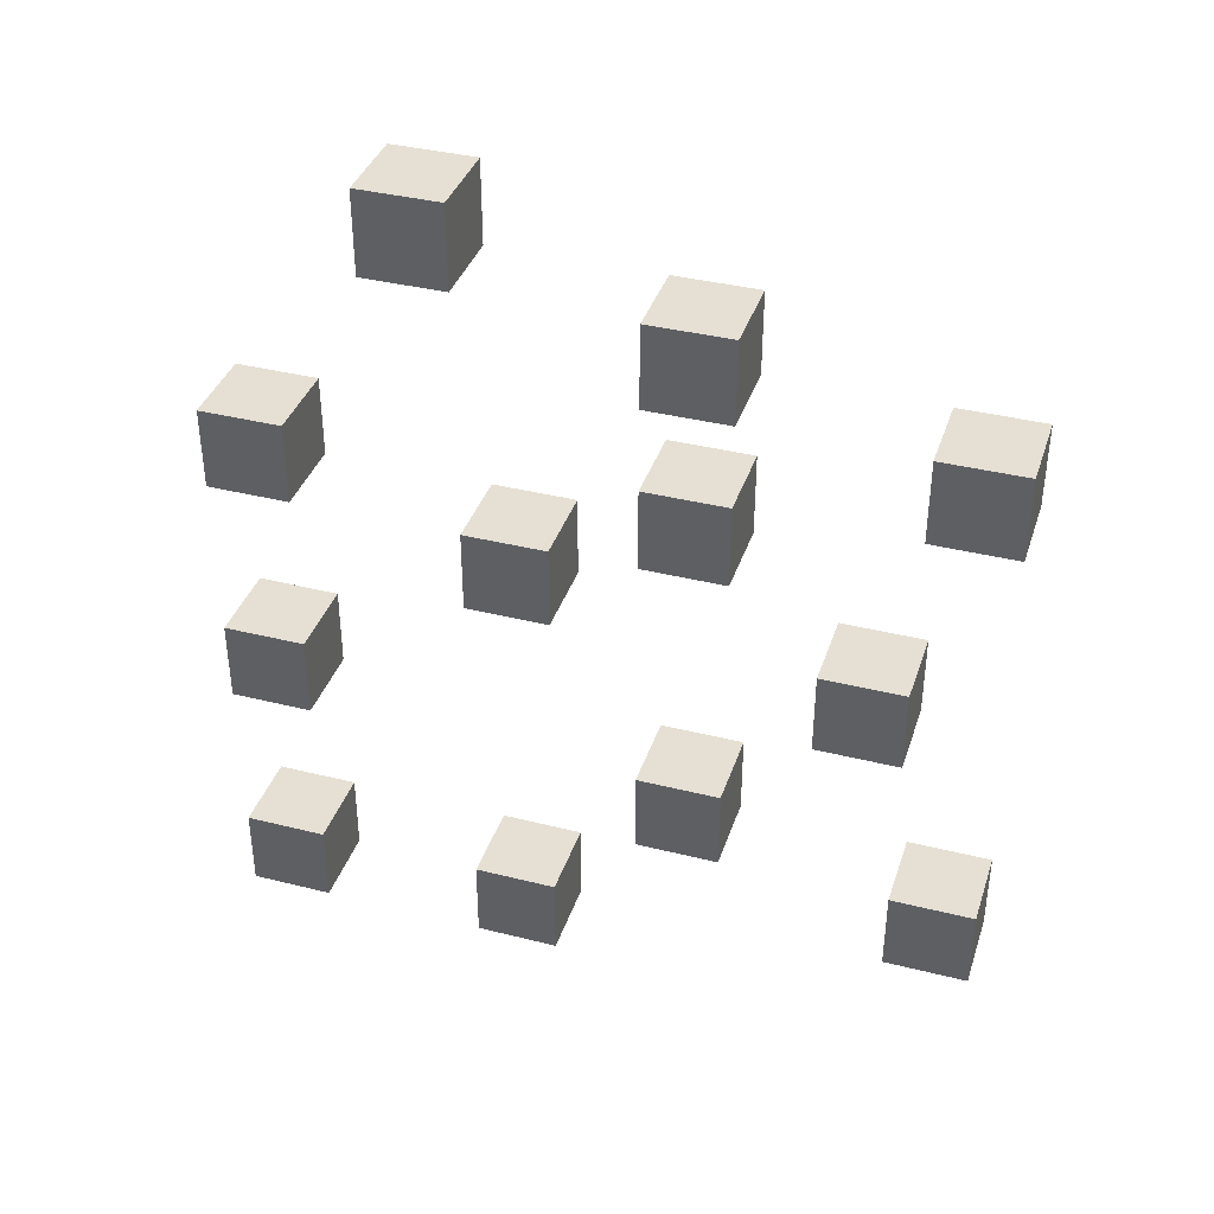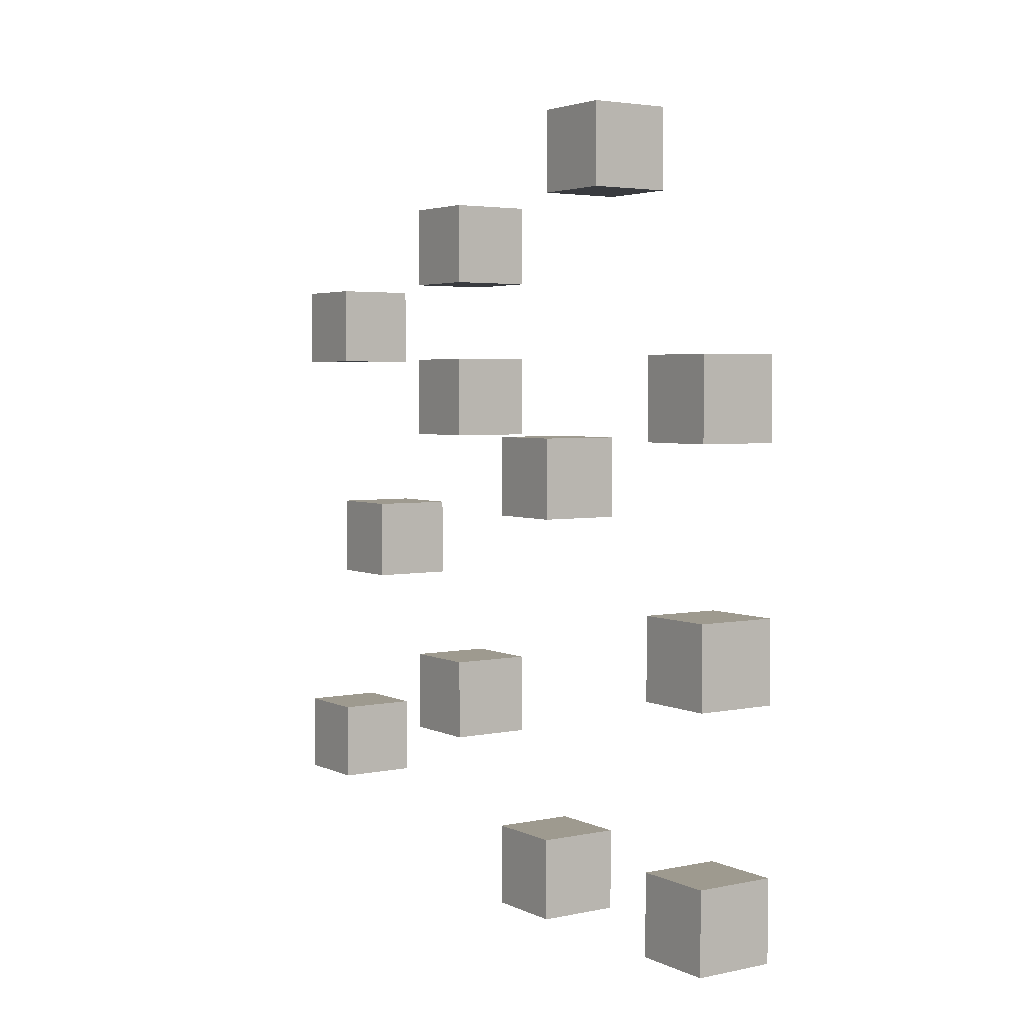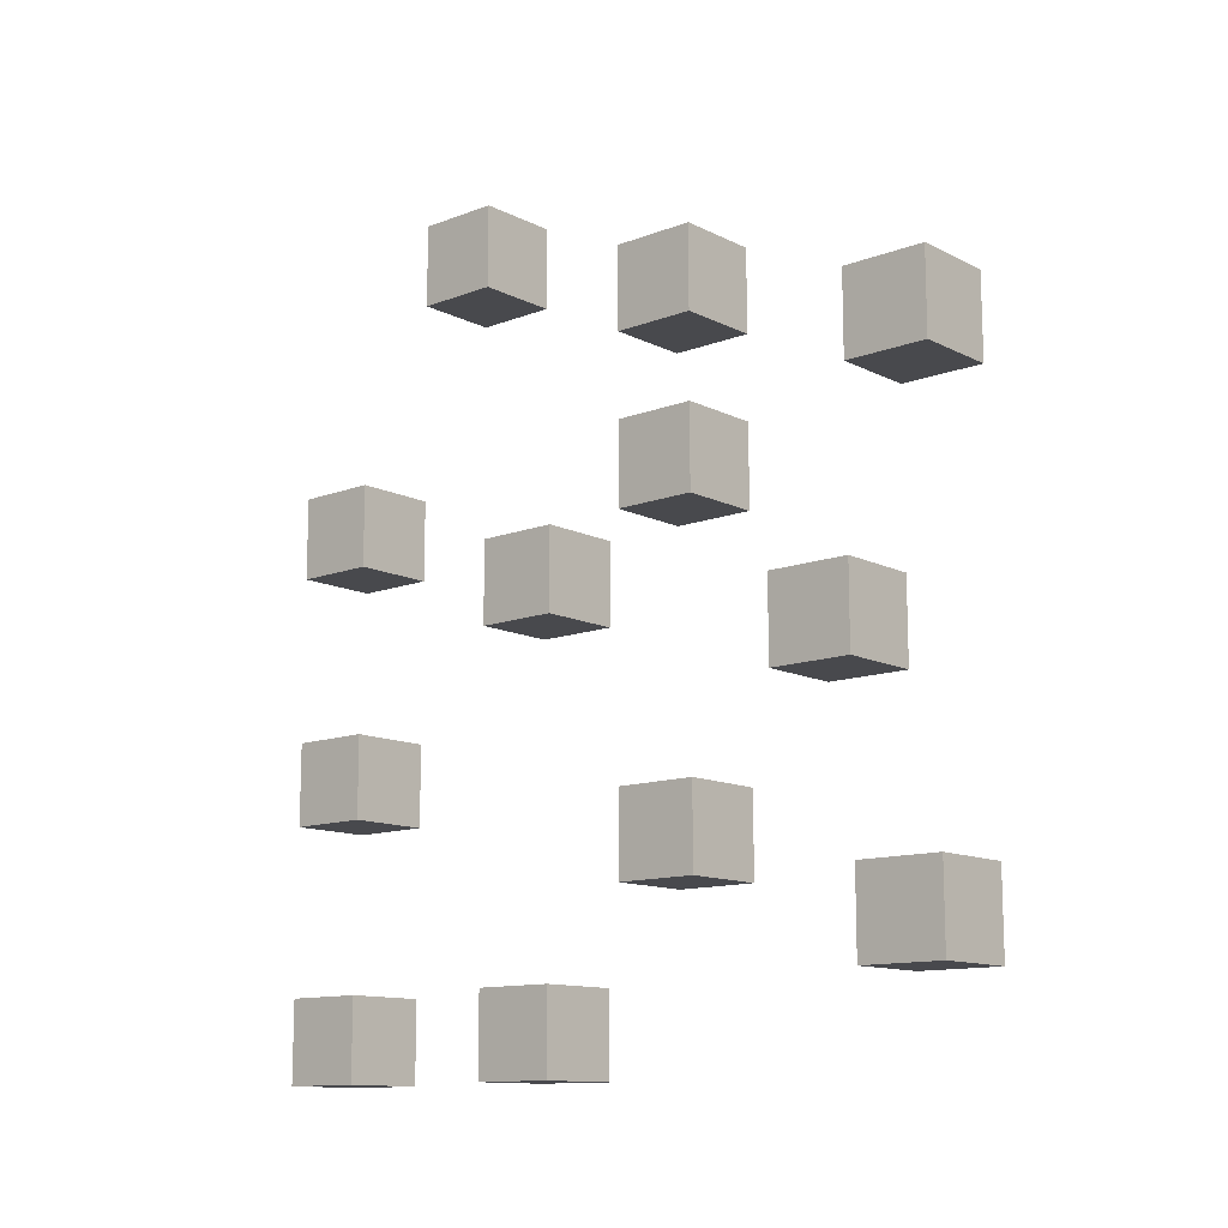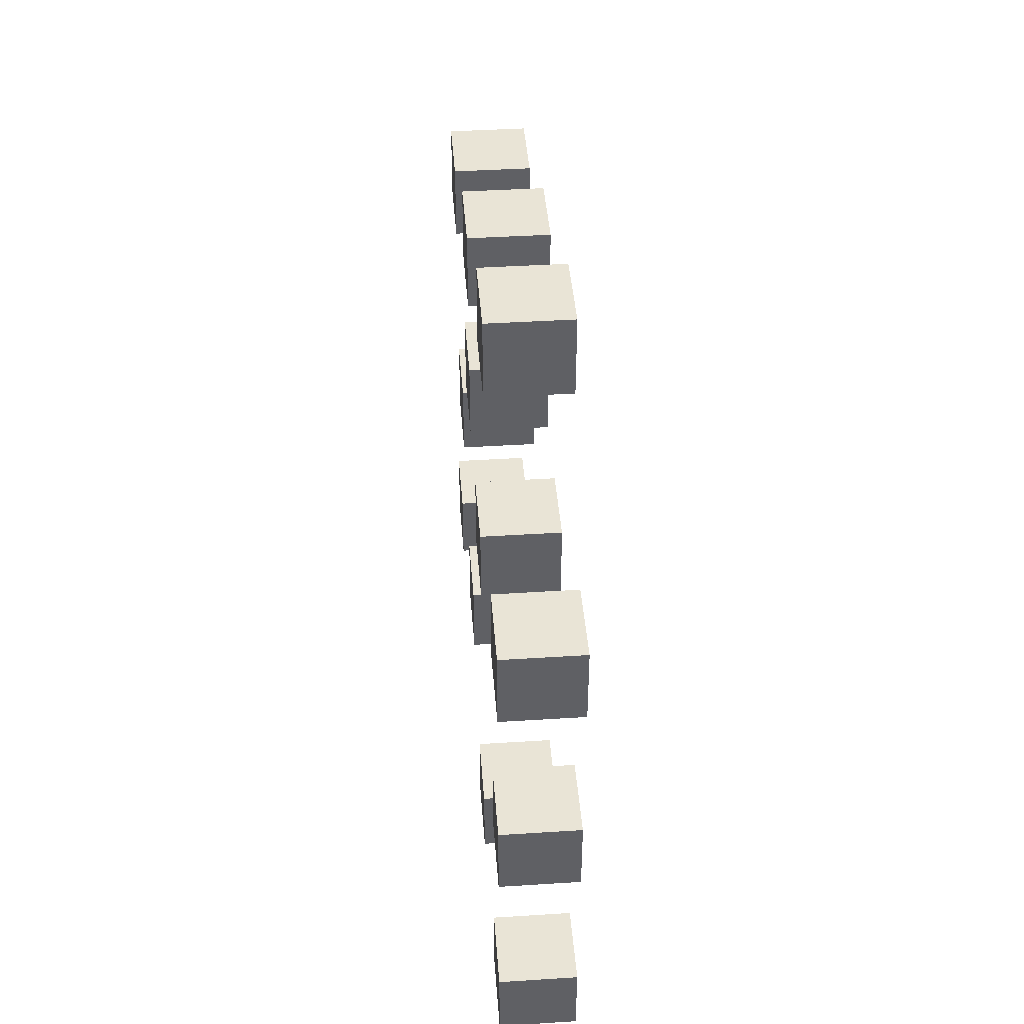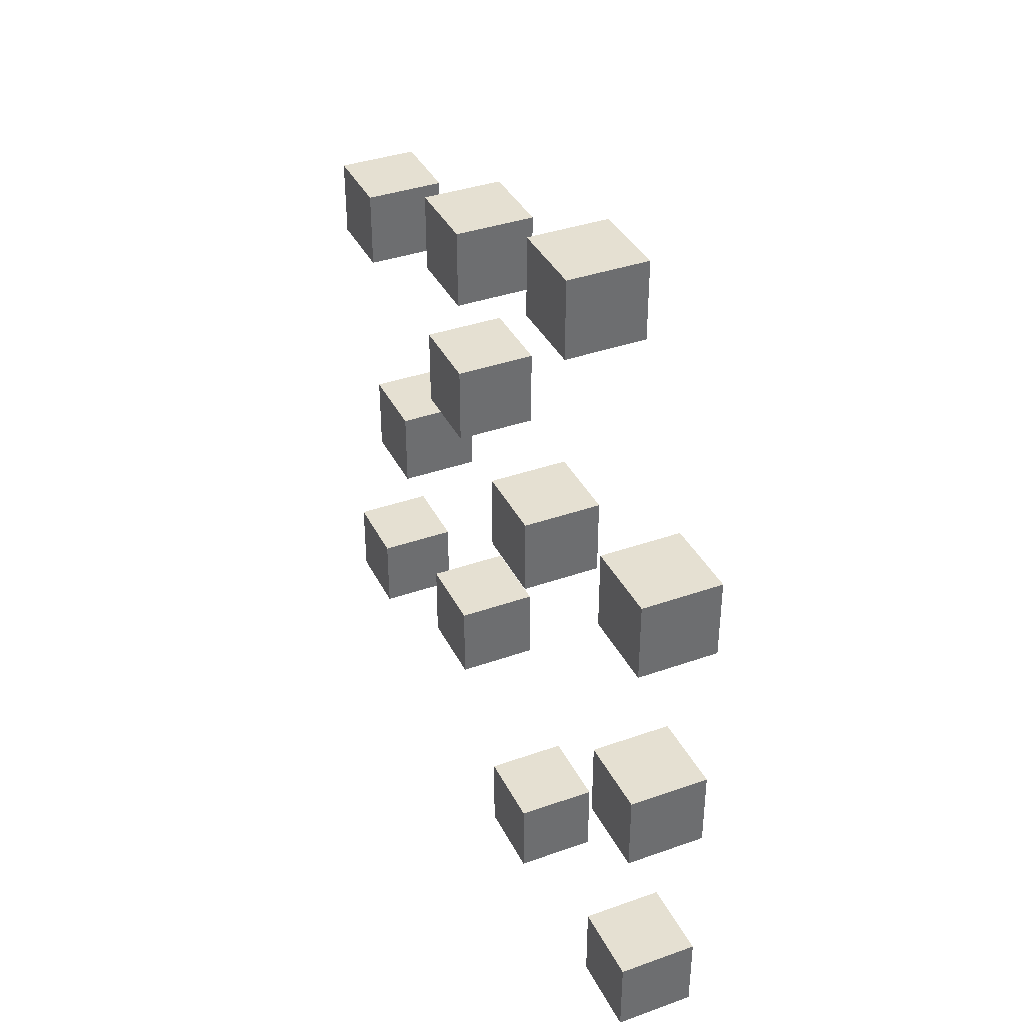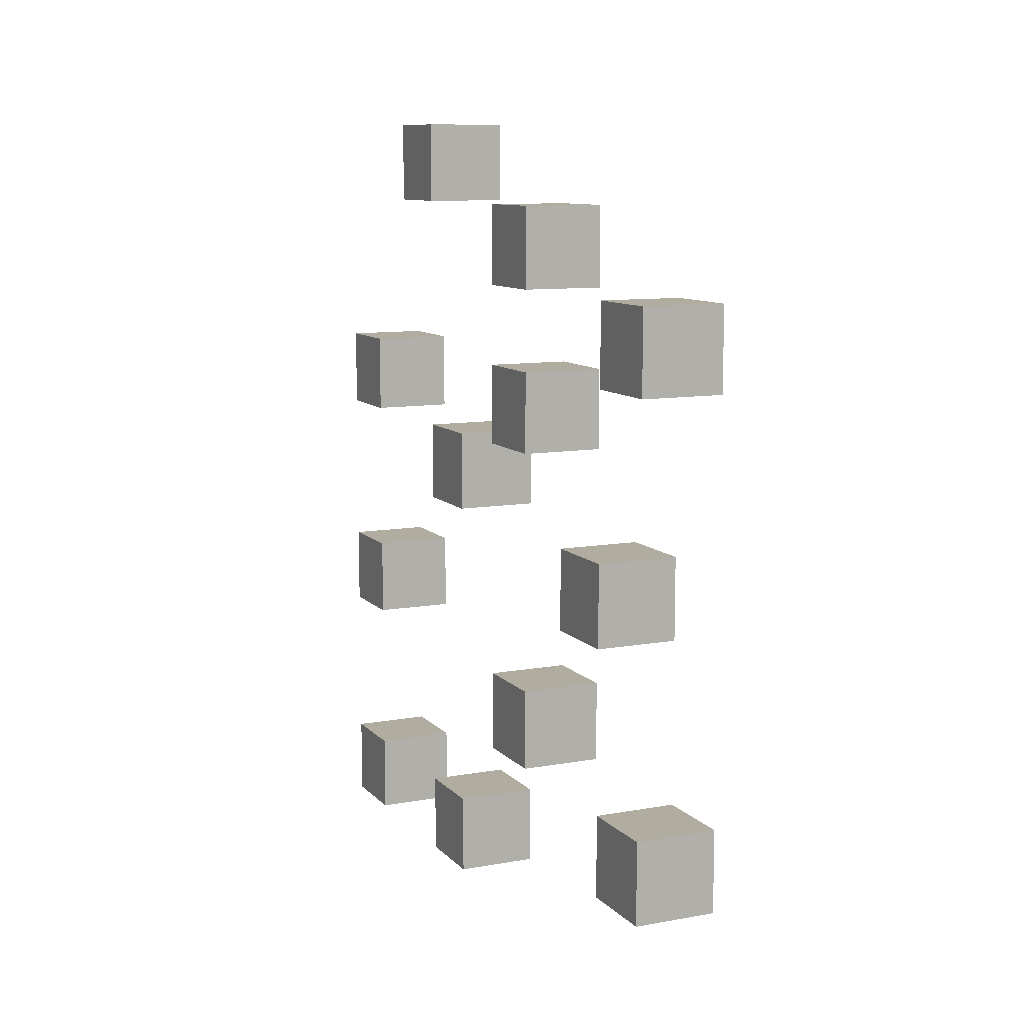
<metadata>
{"format":"obj","ext":"obj","renderer":"f3d","projection":"perspective","resolution":1024,"background":"white","views":[{"elev":37.9,"azim":107.7,"up":"+Z"},{"elev":3.6,"azim":-34.2,"up":"+Z"},{"elev":-12.5,"azim":131.3,"up":"+Z"},{"elev":42.6,"azim":-4.3,"up":"+Z"},{"elev":37.6,"azim":-24.3,"up":"+Z"},{"elev":10.1,"azim":155.6,"up":"+Z"}]}
</metadata>
<code>
o
v -0.1 1.3 0.7
v -0.1 1.3 0.6
v -0.1 1.3 0.4
v -0.1 1.3 0.3
v -0.1 1.3 0.1
v -0.1 1.3 0
v -0.1 1.4 0.7
v -0.1 1.4 0.6
v -0.1 1.4 0.4
v -0.1 1.4 0.3
v -0.1 1.4 0.1
v -0.1 1.4 0
v -0.1 1.5 1
v -0.1 1.5 0.9
v -0.1 1.6 1
v -0.1 1.6 0.9
v -0.1 1.6 0.6
v -0.1 1.6 0.5
v -0.1 1.6 0.1
v -0.1 1.6 0
v -0.1 1.7 0.6
v -0.1 1.7 0.5
v -0.1 1.7 0.1
v -0.1 1.7 0
v -0.1 1.8 0.9
v -0.1 1.8 0.8
v -0.1 1.8 0.7
v -0.1 1.8 0.6
v -0.1 1.8 0.3
v -0.1 1.8 0.2
v -0.1 1.9 0.9
v -0.1 1.9 0.8
v -0.1 1.9 0.7
v -0.1 1.9 0.6
v -0.1 1.9 0.3
v -0.1 1.9 0.2
v -0.1 2 0.5
v -0.1 2 0.4
v -0.1 2.1 0.8
v -0.1 2.1 0.7
v -0.1 2.1 0.5
v -0.1 2.1 0.4
v -0.1 2.1 0.2
v -0.1 2.1 0.1
v -0.1 2.2 0.8
v -0.1 2.2 0.7
v -0.1 2.2 0.2
v -0.1 2.2 0.1
v 0 1.3 0.7
v 0 1.3 0.6
v 0 1.3 0.4
v 0 1.3 0.3
v 0 1.3 0.1
v 0 1.3 0
v 0 1.4 0.7
v 0 1.4 0.6
v 0 1.4 0.4
v 0 1.4 0.3
v 0 1.4 0.1
v 0 1.4 0
v 0 1.5 1
v 0 1.5 0.9
v 0 1.6 1
v 0 1.6 0.9
v 0 1.6 0.6
v 0 1.6 0.5
v 0 1.6 0.1
v 0 1.6 0
v 0 1.7 0.6
v 0 1.7 0.5
v 0 1.7 0.1
v 0 1.7 0
v 0 1.8 0.9
v 0 1.8 0.8
v 0 1.8 0.7
v 0 1.8 0.6
v 0 1.8 0.3
v 0 1.8 0.2
v 0 1.9 0.9
v 0 1.9 0.8
v 0 1.9 0.7
v 0 1.9 0.6
v 0 1.9 0.3
v 0 1.9 0.2
v 0 2 0.5
v 0 2 0.4
v 0 2.1 0.8
v 0 2.1 0.7
v 0 2.1 0.5
v 0 2.1 0.4
v 0 2.1 0.2
v 0 2.1 0.1
v 0 2.2 0.8
v 0 2.2 0.7
v 0 2.2 0.2
v 0 2.2 0.1
v -0.1 1.5 1
v -0.1 1.6 1
v 0 1.5 1
v 0 1.6 1
v -0.1 1.8 0.9
v -0.1 1.9 0.9
v 0 1.8 0.9
v 0 1.9 0.9
v -0.1 2.1 0.8
v -0.1 2.2 0.8
v 0 2.1 0.8
v 0 2.2 0.8
v -0.1 1.3 0.7
v -0.1 1.4 0.7
v -0.1 1.8 0.7
v -0.1 1.9 0.7
v 0 1.3 0.7
v 0 1.4 0.7
v 0 1.8 0.7
v 0 1.9 0.7
v -0.1 1.6 0.6
v -0.1 1.7 0.6
v 0 1.6 0.6
v 0 1.7 0.6
v -0.1 2 0.5
v -0.1 2.1 0.5
v 0 2 0.5
v 0 2.1 0.5
v -0.1 1.3 0.4
v -0.1 1.4 0.4
v 0 1.3 0.4
v 0 1.4 0.4
v -0.1 1.8 0.3
v -0.1 1.9 0.3
v 0 1.8 0.3
v 0 1.9 0.3
v -0.1 2.1 0.2
v -0.1 2.2 0.2
v 0 2.1 0.2
v 0 2.2 0.2
v -0.1 1.3 0.1
v -0.1 1.4 0.1
v -0.1 1.6 0.1
v -0.1 1.7 0.1
v 0 1.3 0.1
v 0 1.4 0.1
v 0 1.6 0.1
v 0 1.7 0.1
v -0.1 1.5 0.9
v -0.1 1.6 0.9
v 0 1.5 0.9
v 0 1.6 0.9
v -0.1 1.8 0.8
v -0.1 1.9 0.8
v 0 1.8 0.8
v 0 1.9 0.8
v -0.1 2.1 0.7
v -0.1 2.2 0.7
v 0 2.1 0.7
v 0 2.2 0.7
v -0.1 1.3 0.6
v -0.1 1.4 0.6
v -0.1 1.8 0.6
v -0.1 1.9 0.6
v 0 1.3 0.6
v 0 1.4 0.6
v 0 1.8 0.6
v 0 1.9 0.6
v -0.1 1.6 0.5
v -0.1 1.7 0.5
v 0 1.6 0.5
v 0 1.7 0.5
v -0.1 2 0.4
v -0.1 2.1 0.4
v 0 2 0.4
v 0 2.1 0.4
v -0.1 1.3 0.3
v -0.1 1.4 0.3
v 0 1.3 0.3
v 0 1.4 0.3
v -0.1 1.8 0.2
v -0.1 1.9 0.2
v 0 1.8 0.2
v 0 1.9 0.2
v -0.1 2.1 0.1
v -0.1 2.2 0.1
v 0 2.1 0.1
v 0 2.2 0.1
v -0.1 1.3 0
v -0.1 1.4 0
v -0.1 1.6 0
v -0.1 1.7 0
v 0 1.3 0
v 0 1.4 0
v 0 1.6 0
v 0 1.7 0
v -0.1 1.3 0.7
v 0 1.3 0.7
v -0.1 1.3 0.6
v 0 1.3 0.6
v -0.1 1.3 0.4
v 0 1.3 0.4
v -0.1 1.3 0.3
v 0 1.3 0.3
v -0.1 1.3 0.1
v 0 1.3 0.1
v -0.1 1.3 0
v 0 1.3 0
v -0.1 1.5 1
v 0 1.5 1
v -0.1 1.5 0.9
v 0 1.5 0.9
v -0.1 1.6 0.6
v 0 1.6 0.6
v -0.1 1.6 0.5
v 0 1.6 0.5
v -0.1 1.6 0.1
v 0 1.6 0.1
v -0.1 1.6 0
v 0 1.6 0
v -0.1 1.8 0.9
v 0 1.8 0.9
v -0.1 1.8 0.8
v 0 1.8 0.8
v -0.1 1.8 0.7
v 0 1.8 0.7
v -0.1 1.8 0.6
v 0 1.8 0.6
v -0.1 1.8 0.3
v 0 1.8 0.3
v -0.1 1.8 0.2
v 0 1.8 0.2
v -0.1 2 0.5
v 0 2 0.5
v -0.1 2 0.4
v 0 2 0.4
v -0.1 2.1 0.8
v 0 2.1 0.8
v -0.1 2.1 0.7
v 0 2.1 0.7
v -0.1 2.1 0.2
v 0 2.1 0.2
v -0.1 2.1 0.1
v 0 2.1 0.1
v -0.1 1.4 0.7
v 0 1.4 0.7
v -0.1 1.4 0.6
v 0 1.4 0.6
v -0.1 1.4 0.4
v 0 1.4 0.4
v -0.1 1.4 0.3
v 0 1.4 0.3
v -0.1 1.4 0.1
v 0 1.4 0.1
v -0.1 1.4 0
v 0 1.4 0
v -0.1 1.6 1
v 0 1.6 1
v -0.1 1.6 0.9
v 0 1.6 0.9
v -0.1 1.7 0.6
v 0 1.7 0.6
v -0.1 1.7 0.5
v 0 1.7 0.5
v -0.1 1.7 0.1
v 0 1.7 0.1
v -0.1 1.7 0
v 0 1.7 0
v -0.1 1.9 0.9
v 0 1.9 0.9
v -0.1 1.9 0.8
v 0 1.9 0.8
v -0.1 1.9 0.7
v 0 1.9 0.7
v -0.1 1.9 0.6
v 0 1.9 0.6
v -0.1 1.9 0.3
v 0 1.9 0.3
v -0.1 1.9 0.2
v 0 1.9 0.2
v -0.1 2.1 0.5
v 0 2.1 0.5
v -0.1 2.1 0.4
v 0 2.1 0.4
v -0.1 2.2 0.8
v 0 2.2 0.8
v -0.1 2.2 0.7
v 0 2.2 0.7
v -0.1 2.2 0.2
v 0 2.2 0.2
v -0.1 2.2 0.1
v 0 2.2 0.1
f 7 2 1
f 8 2 7
f 9 4 3
f 10 4 9
f 11 6 5
f 12 6 11
f 15 14 13
f 16 14 15
f 21 18 17
f 22 18 21
f 23 20 19
f 24 20 23
f 31 26 25
f 32 26 31
f 33 28 27
f 34 28 33
f 35 30 29
f 36 30 35
f 41 38 37
f 42 38 41
f 45 40 39
f 46 40 45
f 47 44 43
f 48 44 47
f 49 50 55
f 55 50 56
f 51 52 57
f 57 52 58
f 53 54 59
f 59 54 60
f 61 62 63
f 63 62 64
f 65 66 69
f 69 66 70
f 67 68 71
f 71 68 72
f 73 74 79
f 79 74 80
f 75 76 81
f 81 76 82
f 77 78 83
f 83 78 84
f 85 86 89
f 89 86 90
f 87 88 93
f 93 88 94
f 91 92 95
f 95 92 96
f 99 98 97
f 100 98 99
f 103 102 101
f 104 102 103
f 107 106 105
f 108 106 107
f 113 110 109
f 114 110 113
f 115 112 111
f 116 112 115
f 119 118 117
f 120 118 119
f 123 122 121
f 124 122 123
f 127 126 125
f 128 126 127
f 131 130 129
f 132 130 131
f 135 134 133
f 136 134 135
f 141 138 137
f 142 138 141
f 143 140 139
f 144 140 143
f 145 146 147
f 147 146 148
f 149 150 151
f 151 150 152
f 153 154 155
f 155 154 156
f 157 158 161
f 161 158 162
f 159 160 163
f 163 160 164
f 165 166 167
f 167 166 168
f 169 170 171
f 171 170 172
f 173 174 175
f 175 174 176
f 177 178 179
f 179 178 180
f 181 182 183
f 183 182 184
f 185 186 189
f 189 186 190
f 187 188 191
f 191 188 192
f 195 194 193
f 196 194 195
f 199 198 197
f 200 198 199
f 203 202 201
f 204 202 203
f 207 206 205
f 208 206 207
f 211 210 209
f 212 210 211
f 215 214 213
f 216 214 215
f 219 218 217
f 220 218 219
f 223 222 221
f 224 222 223
f 227 226 225
f 228 226 227
f 231 230 229
f 232 230 231
f 235 234 233
f 236 234 235
f 239 238 237
f 240 238 239
f 241 242 243
f 243 242 244
f 245 246 247
f 247 246 248
f 249 250 251
f 251 250 252
f 253 254 255
f 255 254 256
f 257 258 259
f 259 258 260
f 261 262 263
f 263 262 264
f 265 266 267
f 267 266 268
f 269 270 271
f 271 270 272
f 273 274 275
f 275 274 276
f 277 278 279
f 279 278 280
f 281 282 283
f 283 282 284
f 285 286 287
f 287 286 288

</code>
